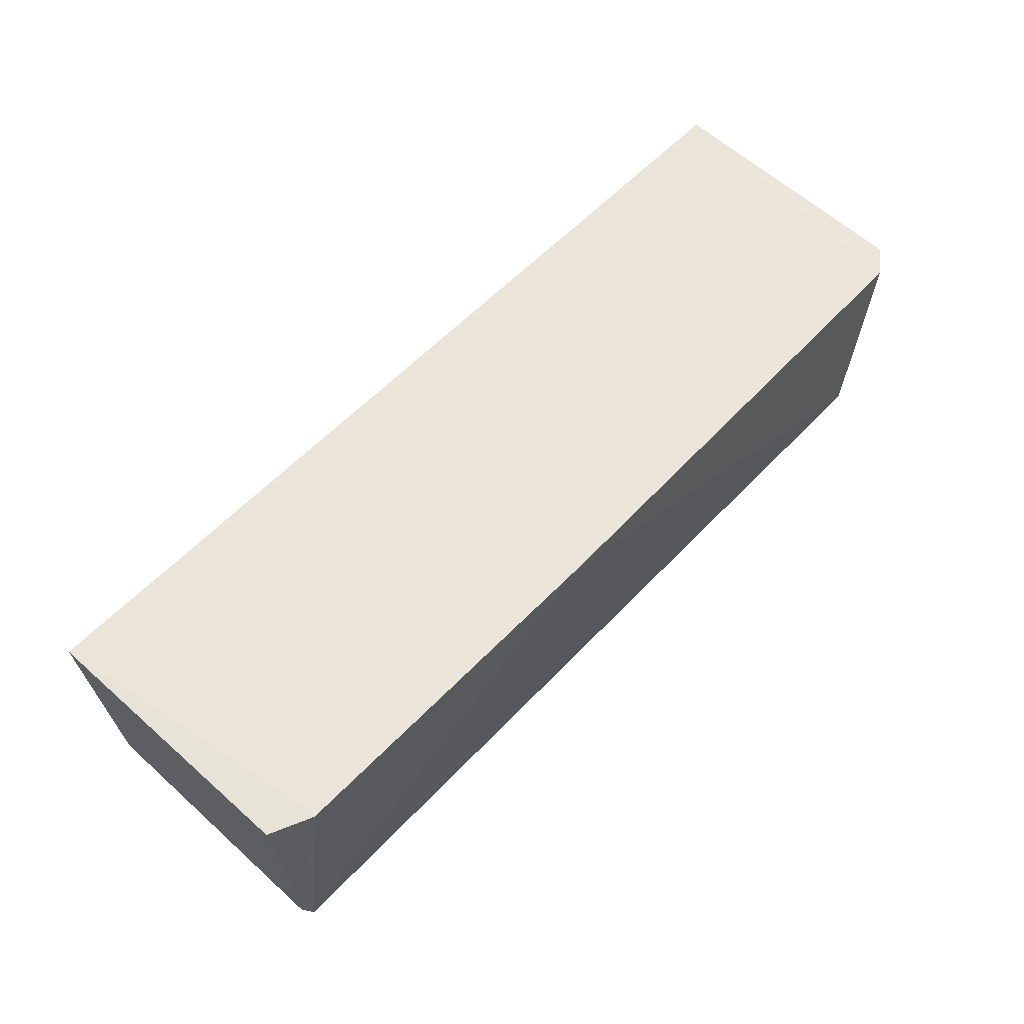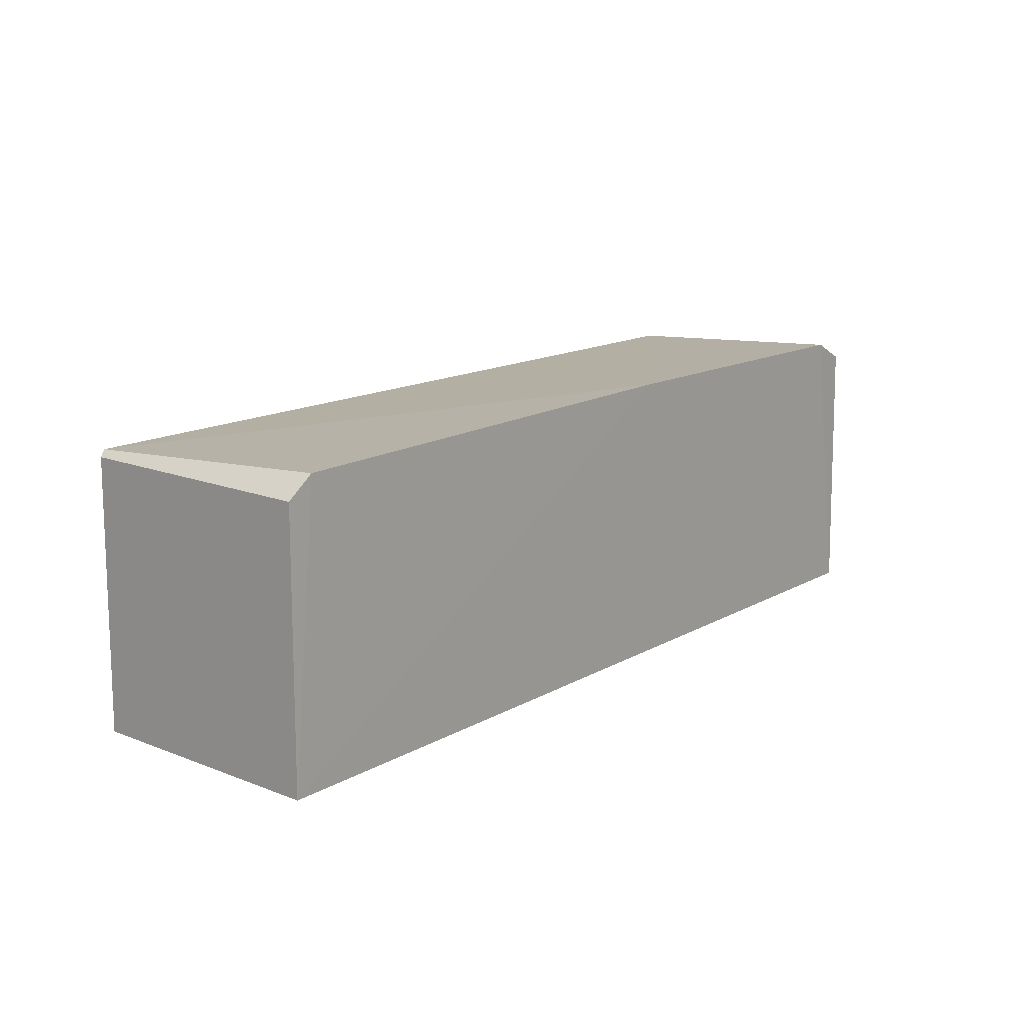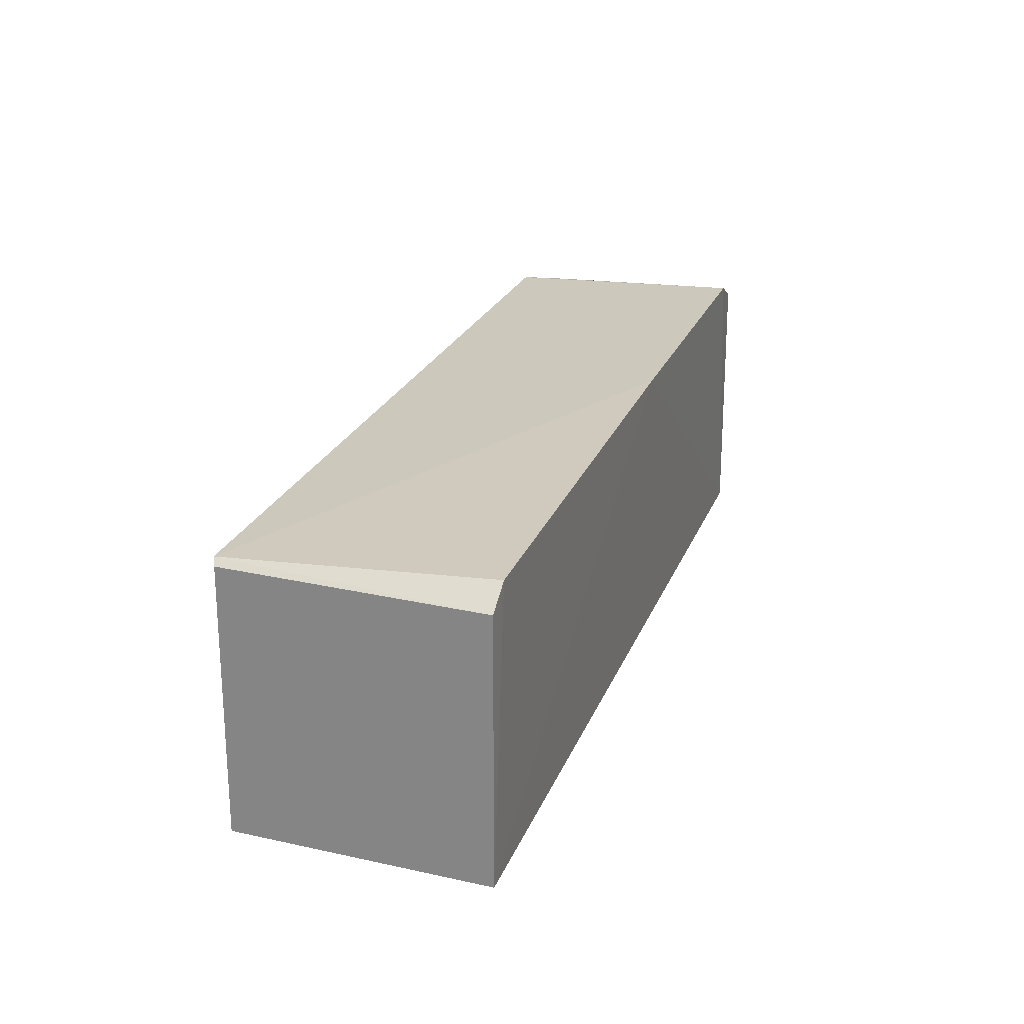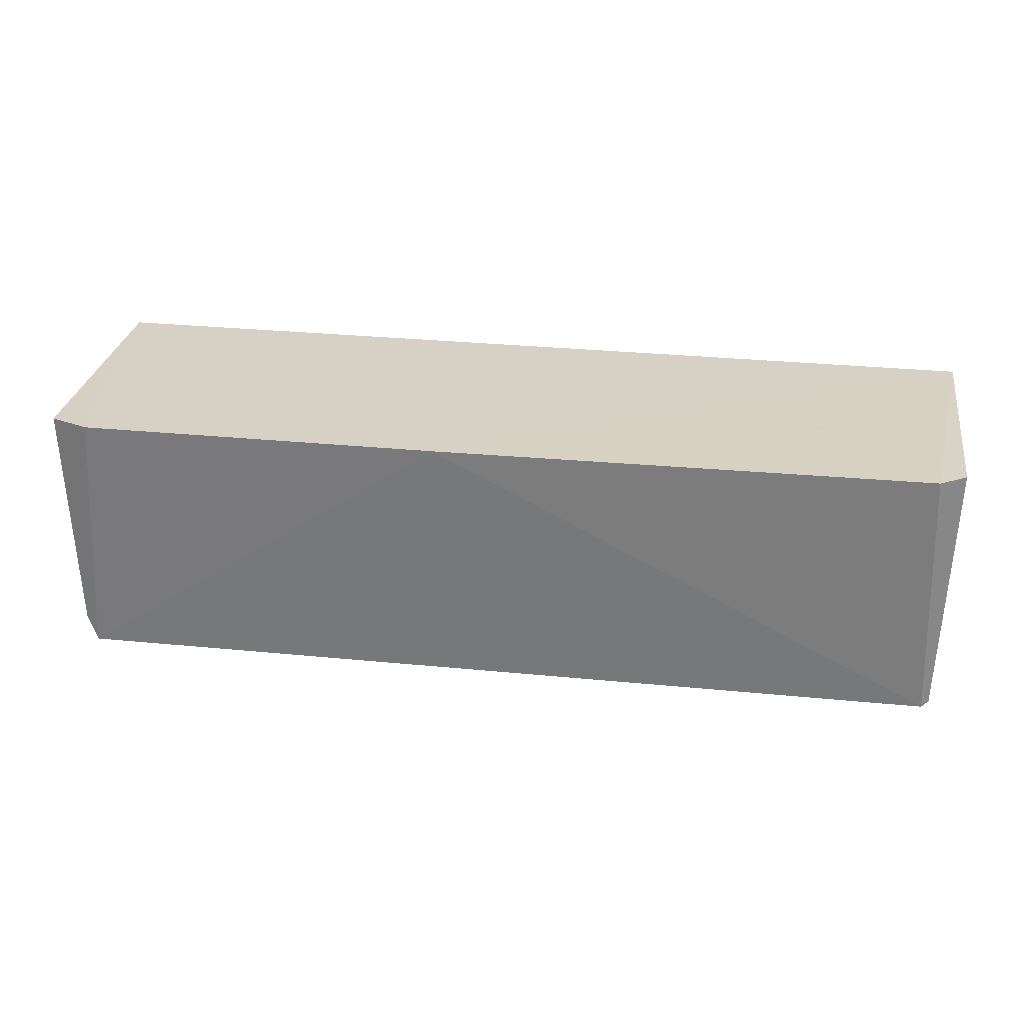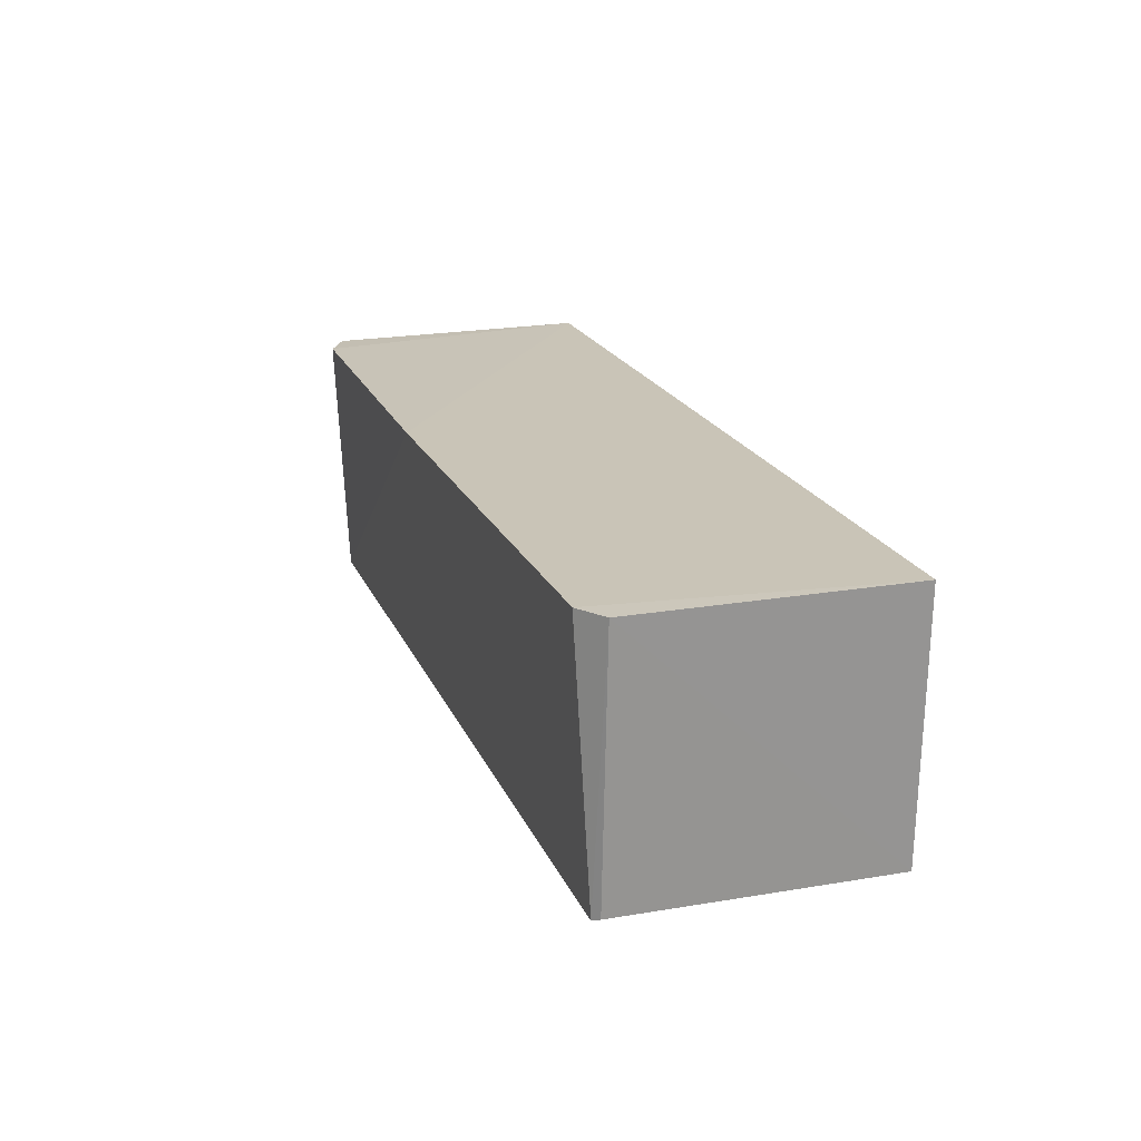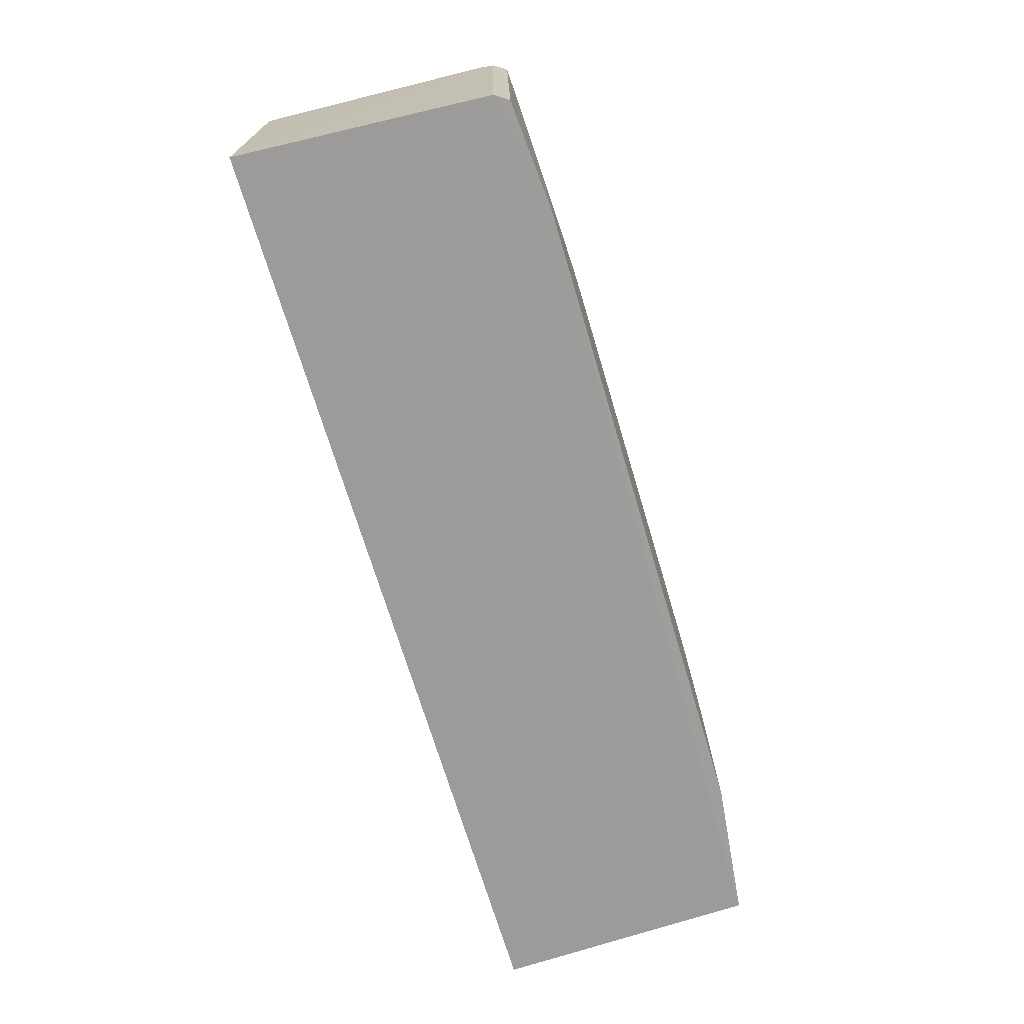
<metadata>
{"format":"obj","ext":"obj","renderer":"f3d","projection":"perspective","resolution":1024,"background":"white","views":[{"elev":59.4,"azim":-46.6,"up":"+Y"},{"elev":13.9,"azim":128.9,"up":"+Z"},{"elev":23.6,"azim":108.2,"up":"+Z"},{"elev":27.2,"azim":9.2,"up":"+Y"},{"elev":19.9,"azim":72.2,"up":"+Y"},{"elev":-69.8,"azim":-73.4,"up":"+Z"}]}
</metadata>
<code>
v 0.04014 0.001286 0.1162
v 0.04162 -0.02215 0.1145
v 0.04261 0.001224 0.09016
v -0.042 0.001233 0.09015
v -0.03956 -0.02258 0.1155
v -0.02971 -0.02374 0.09013
v -0.004809 0.001367 0.117
v 0.04253 0.001214 0.1144
v 0.04172 -0.02228 0.09006
v -0.04061 -0.02174 0.09013
v 0.0202 -0.0237 0.1042
v -0.04152 0.001157 0.1151
v 0.04095 -0.0225 0.115
v -0.03976 -0.02298 0.09016
v -0.01734 -0.02366 0.1061
v 0.02903 -0.02371 0.09013
v -0.03771 0.001319 0.1169
v -0.04047 -0.02011 0.1154
v -0.02972 -0.02367 0.09547
v -0.04038 -0.02144 0.1148
v -0.02075 -0.0237 0.1044
v 0.009469 -0.02366 0.1063
v 0.0255 -0.02371 0.09906
v -0.02616 -0.02368 0.1008
v 0.02903 -0.02369 0.09192
f 7 1 3
f 7 3 4
f 8 3 1
f 9 8 2
f 9 3 8
f 9 4 3
f 10 9 6
f 10 4 9
f 13 7 5
f 13 1 7
f 13 8 1
f 13 2 8
f 13 9 2
f 14 10 6
f 16 6 9
f 16 9 13
f 17 7 4
f 17 4 12
f 17 5 7
f 18 17 12
f 18 5 17
f 18 12 4
f 18 4 10
f 19 14 6
f 19 5 14
f 20 14 5
f 20 10 14
f 20 18 10
f 20 5 18
f 21 6 11
f 21 15 5
f 22 13 5
f 22 5 15
f 22 11 13
f 22 21 11
f 22 15 21
f 23 13 11
f 23 11 6
f 23 6 16
f 24 19 6
f 24 6 21
f 24 21 5
f 24 5 19
f 25 23 16
f 25 16 13
f 25 13 23

</code>
